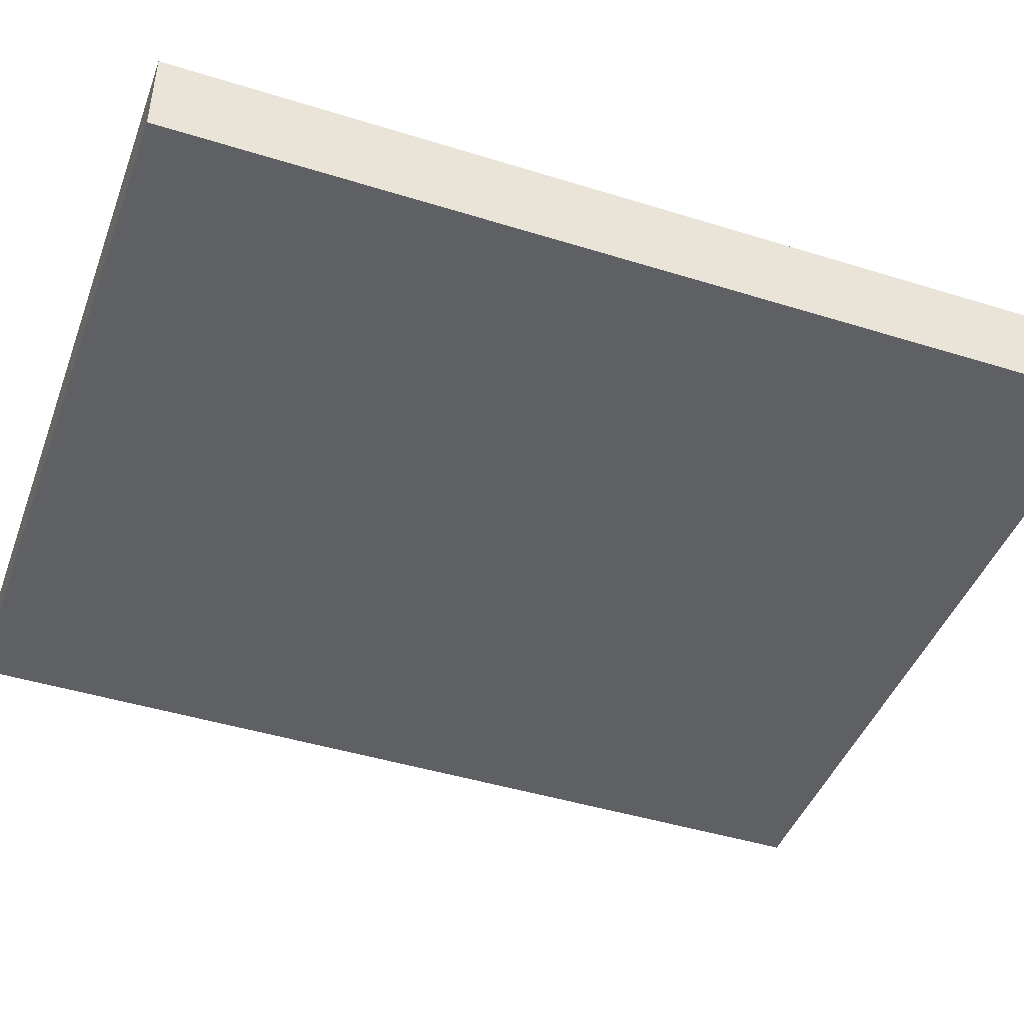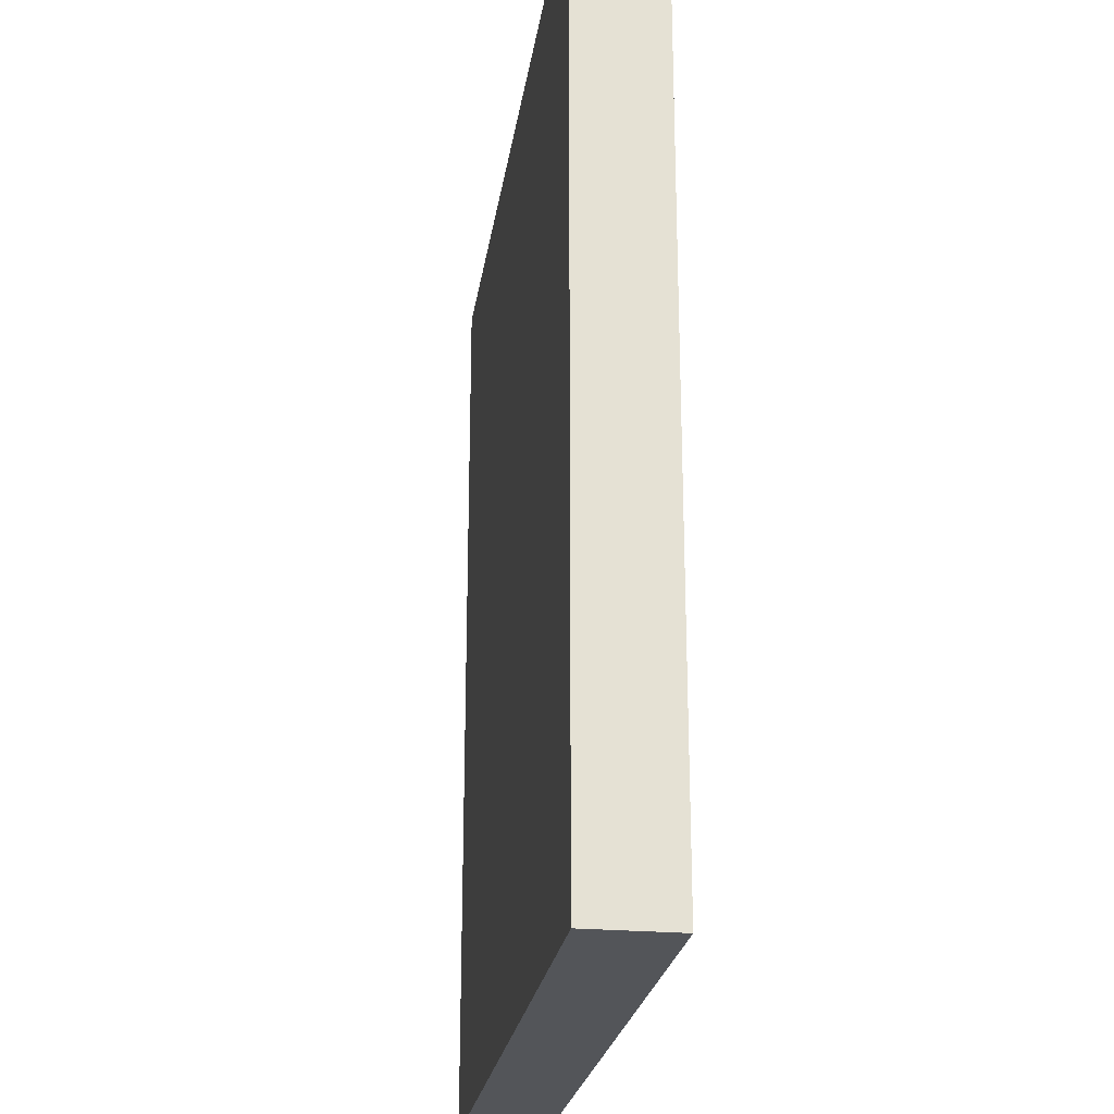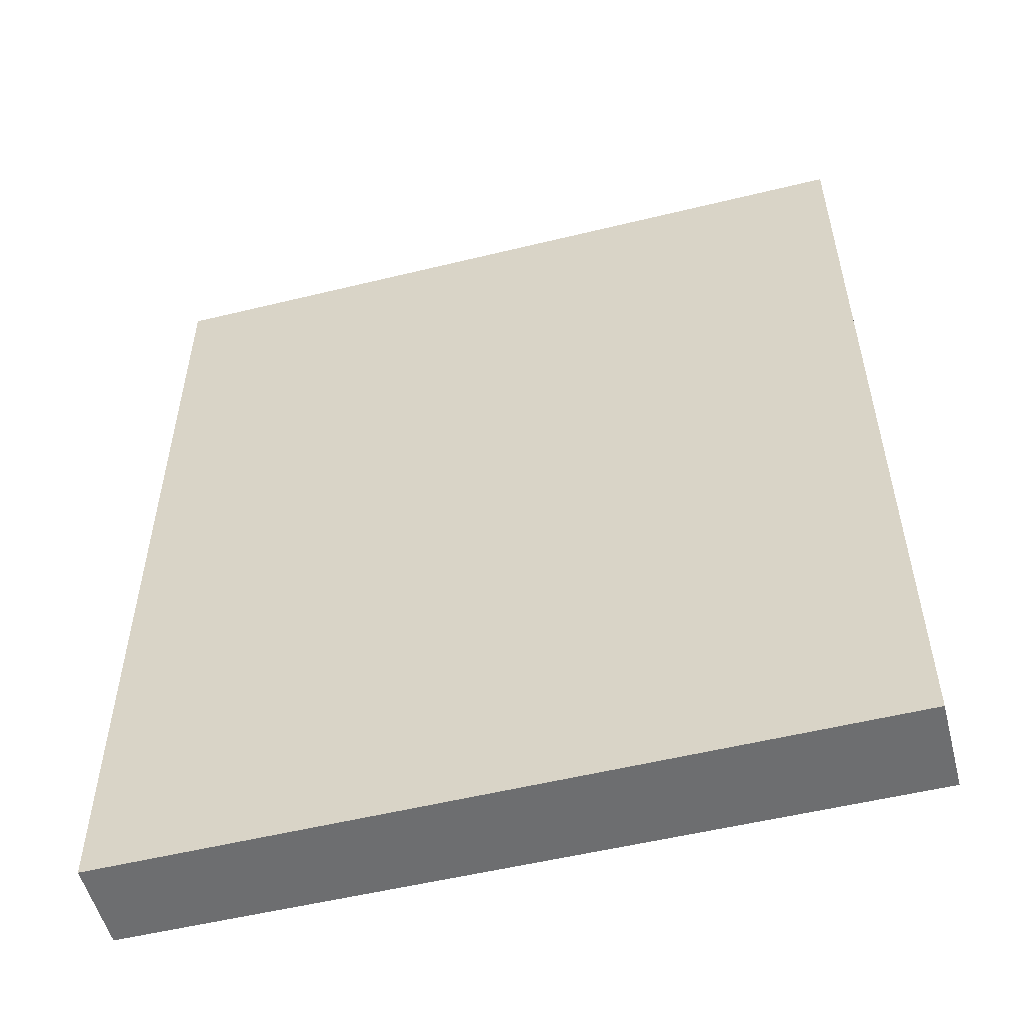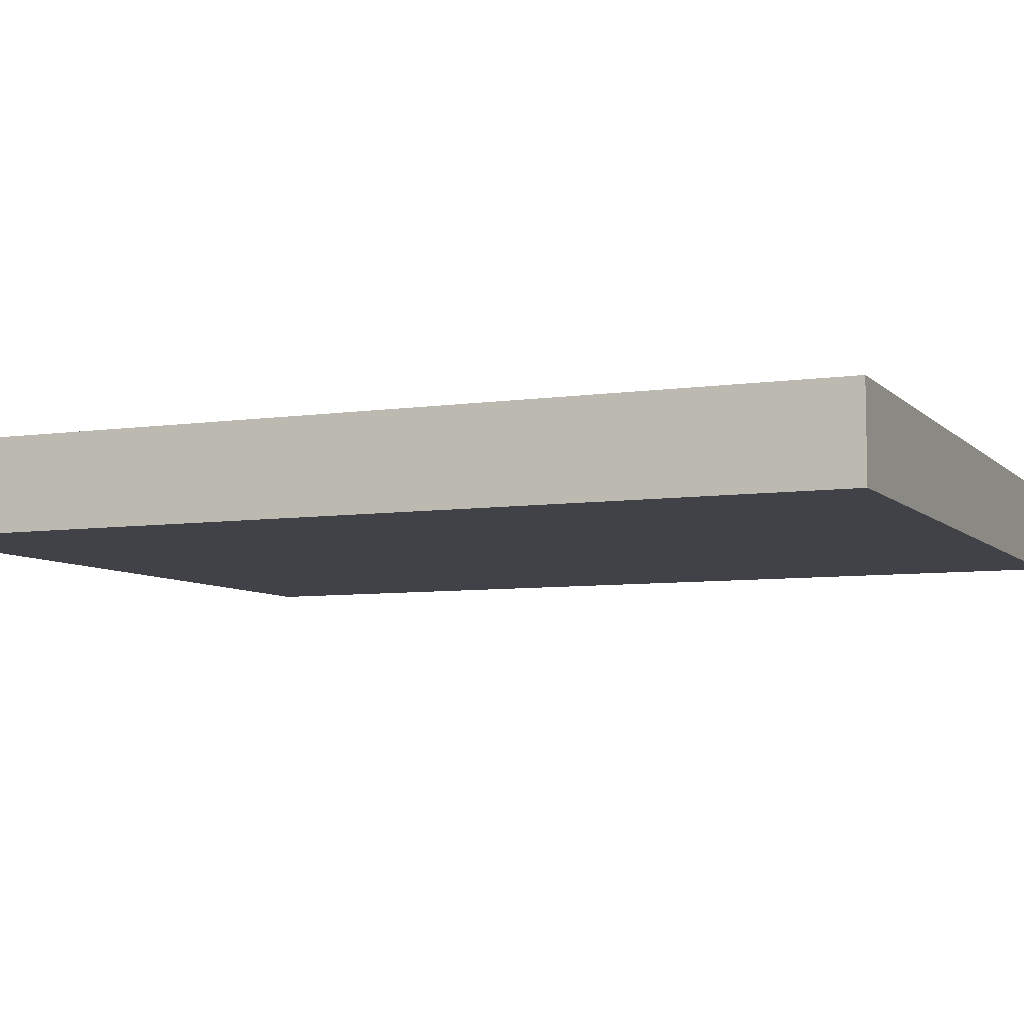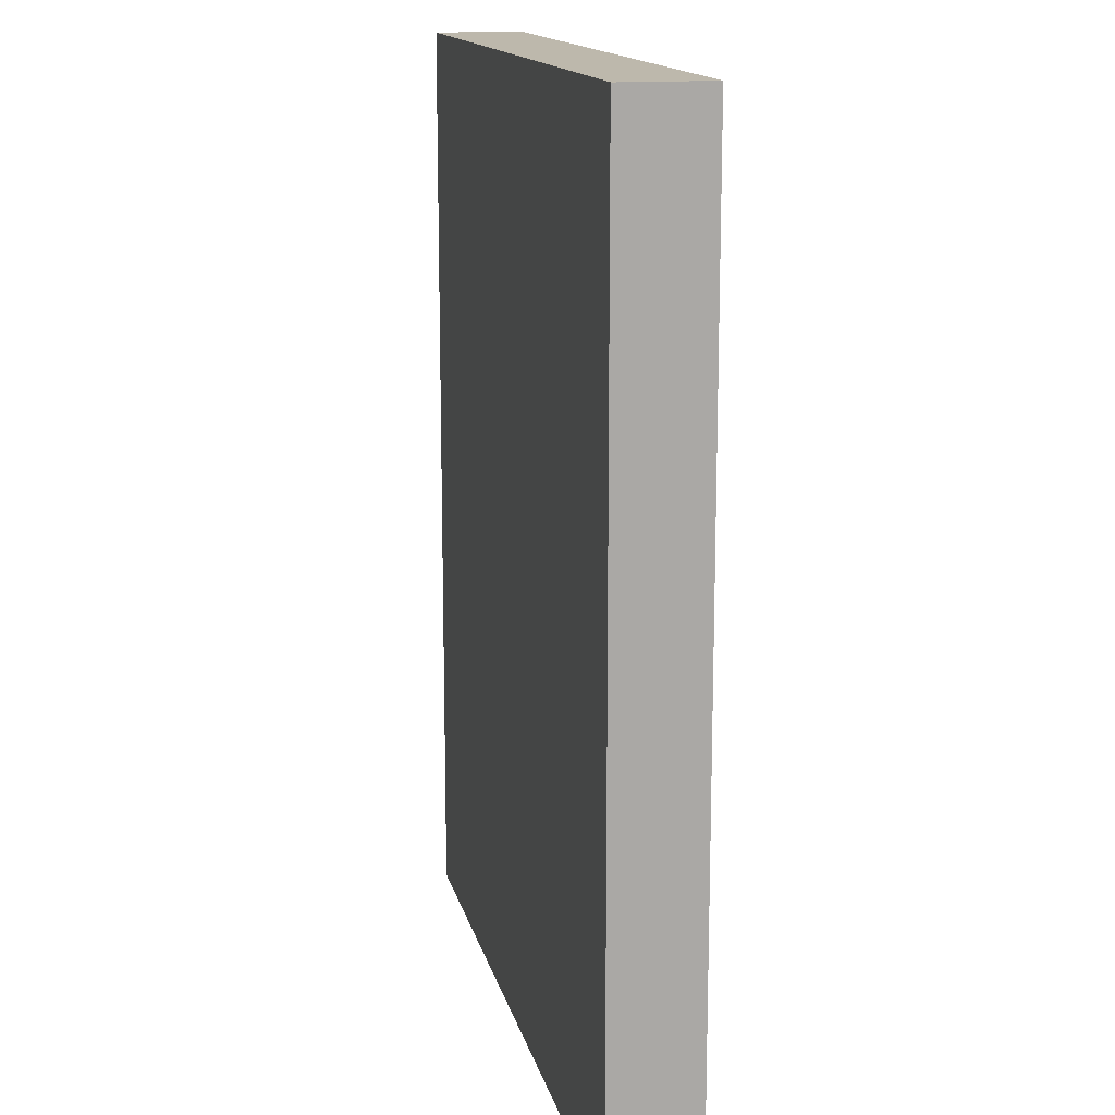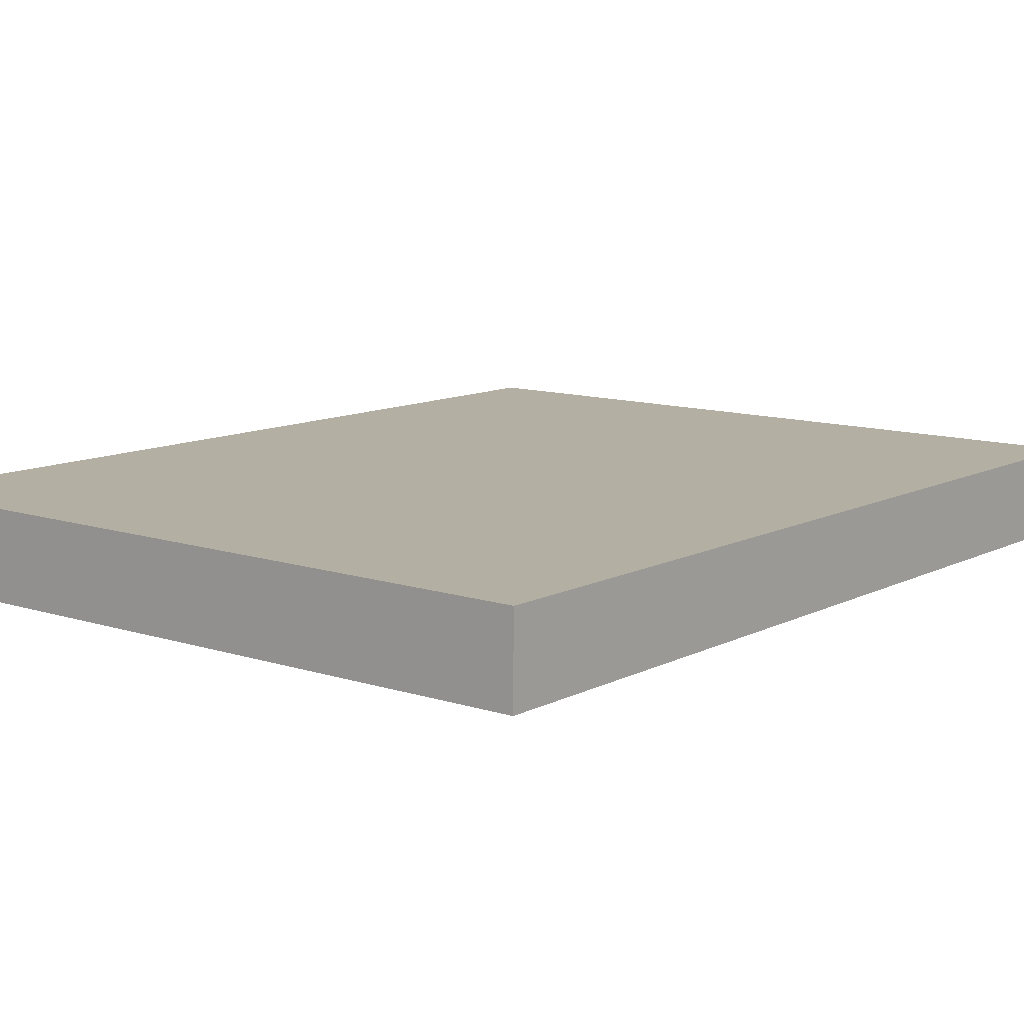
<metadata>
{"format":"obj","ext":"obj","renderer":"f3d","projection":"perspective","resolution":1024,"background":"white","views":[{"elev":-44.7,"azim":70.1,"up":"+Z"},{"elev":-24.2,"azim":81.7,"up":"+Y"},{"elev":-54.3,"azim":14.5,"up":"+Y"},{"elev":-6.9,"azim":113.1,"up":"+Z"},{"elev":14.8,"azim":-102.4,"up":"+Y"},{"elev":11.0,"azim":-141.0,"up":"+Z"}]}
</metadata>
<code>
v  0.017 20.95 -1.953
v  17.04 20.95 0.019
v  17.04 20.95 -2.006
v  0 20.95 1.283e-15
v  17.04 1.228e-16 -2.006
v  0.017 1.196e-16 -1.953
v  0 0 0
v  17.04 -1.163e-18 0.019
g defaultobject
f 1 2 3
f 2 1 4
f 5 1 3
f 1 5 6
f 6 4 1
f 4 6 7
f 7 2 4
f 2 7 8
f 8 3 2
f 3 8 5
f 5 7 6
f 7 5 8

</code>
